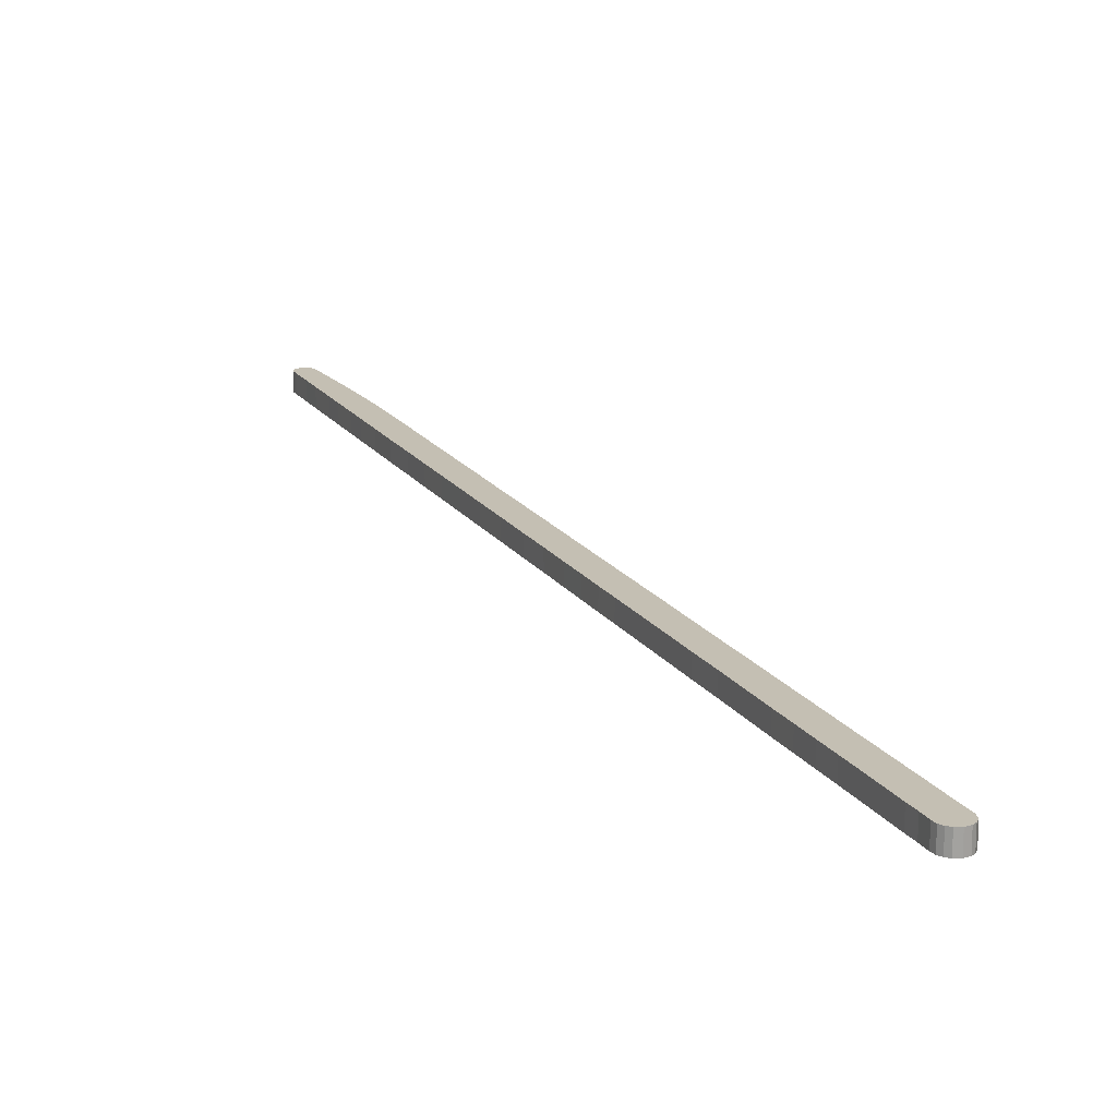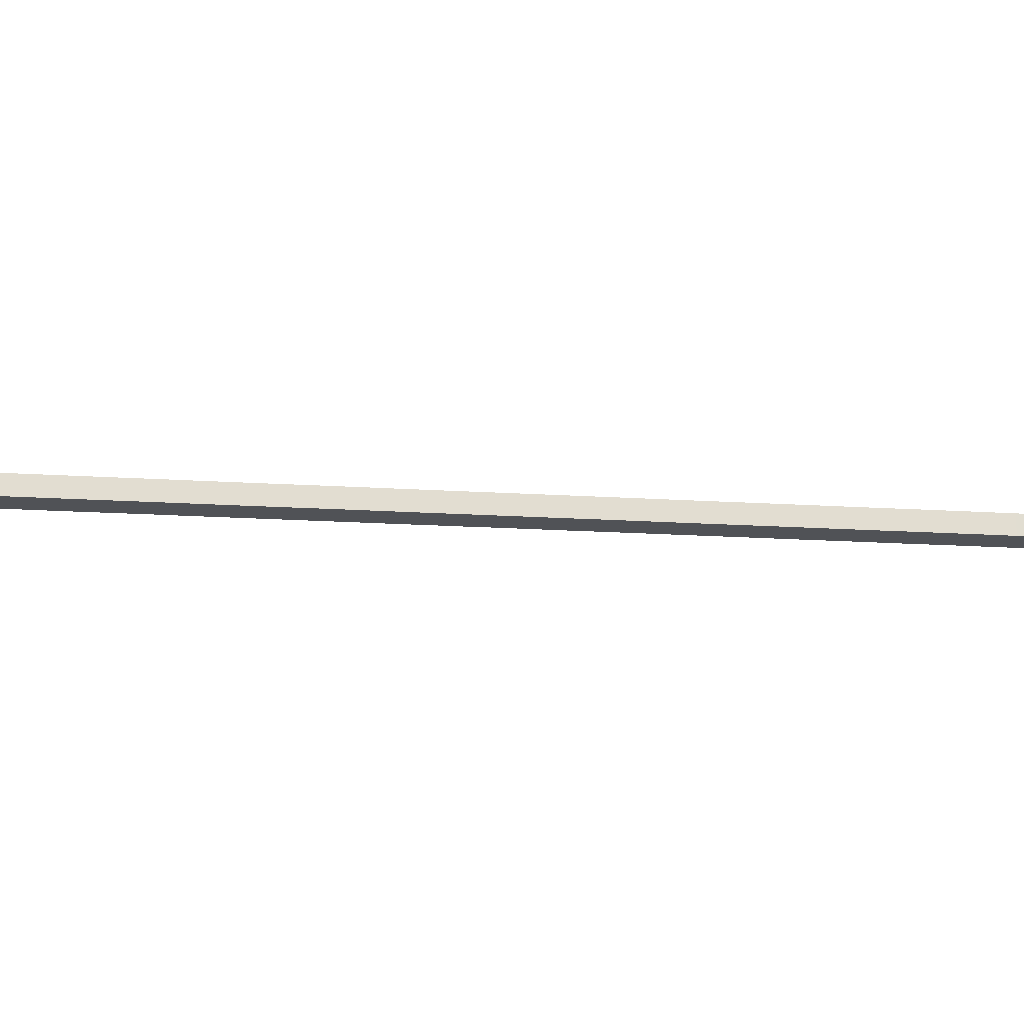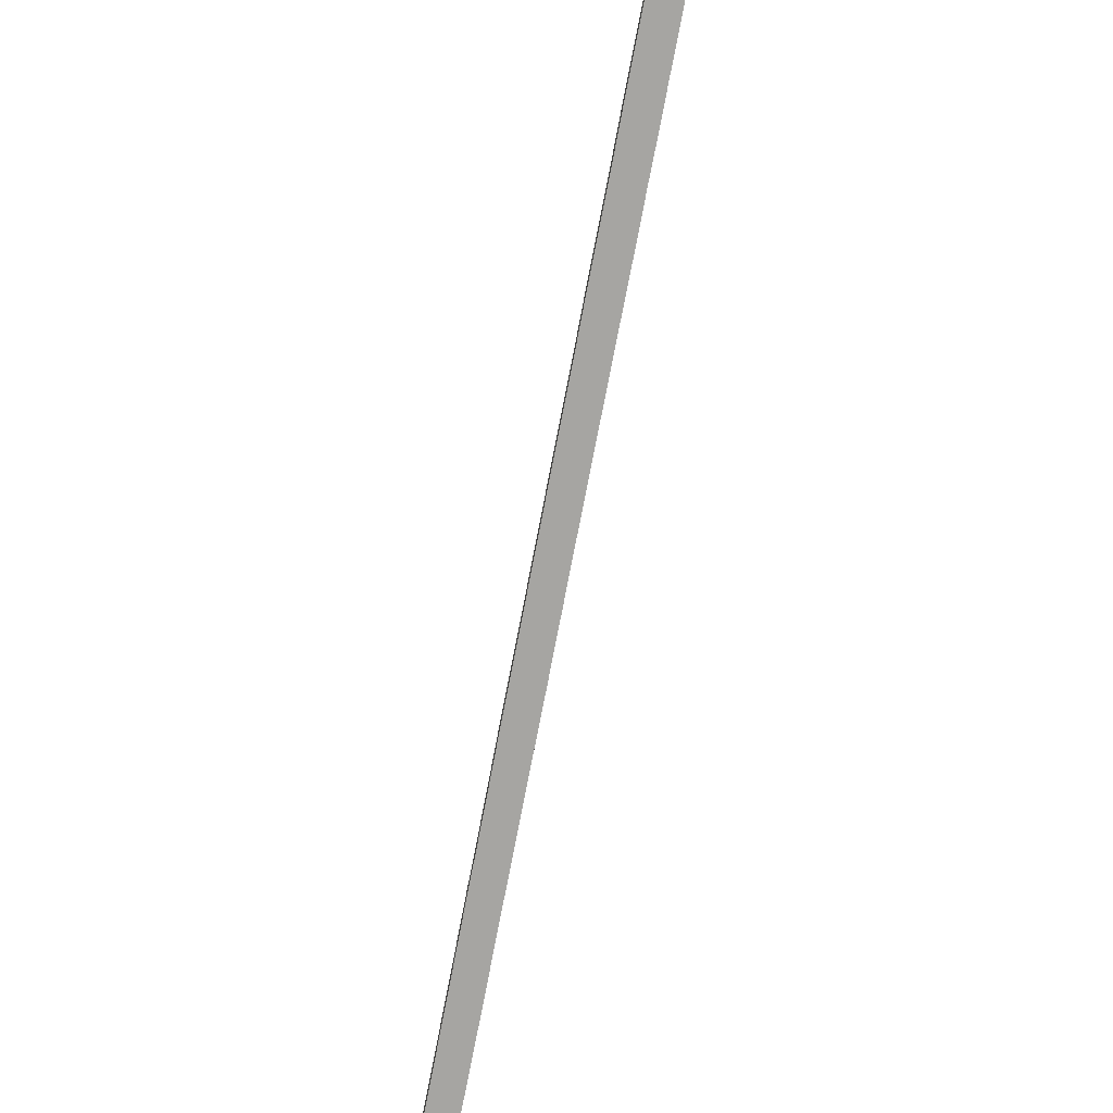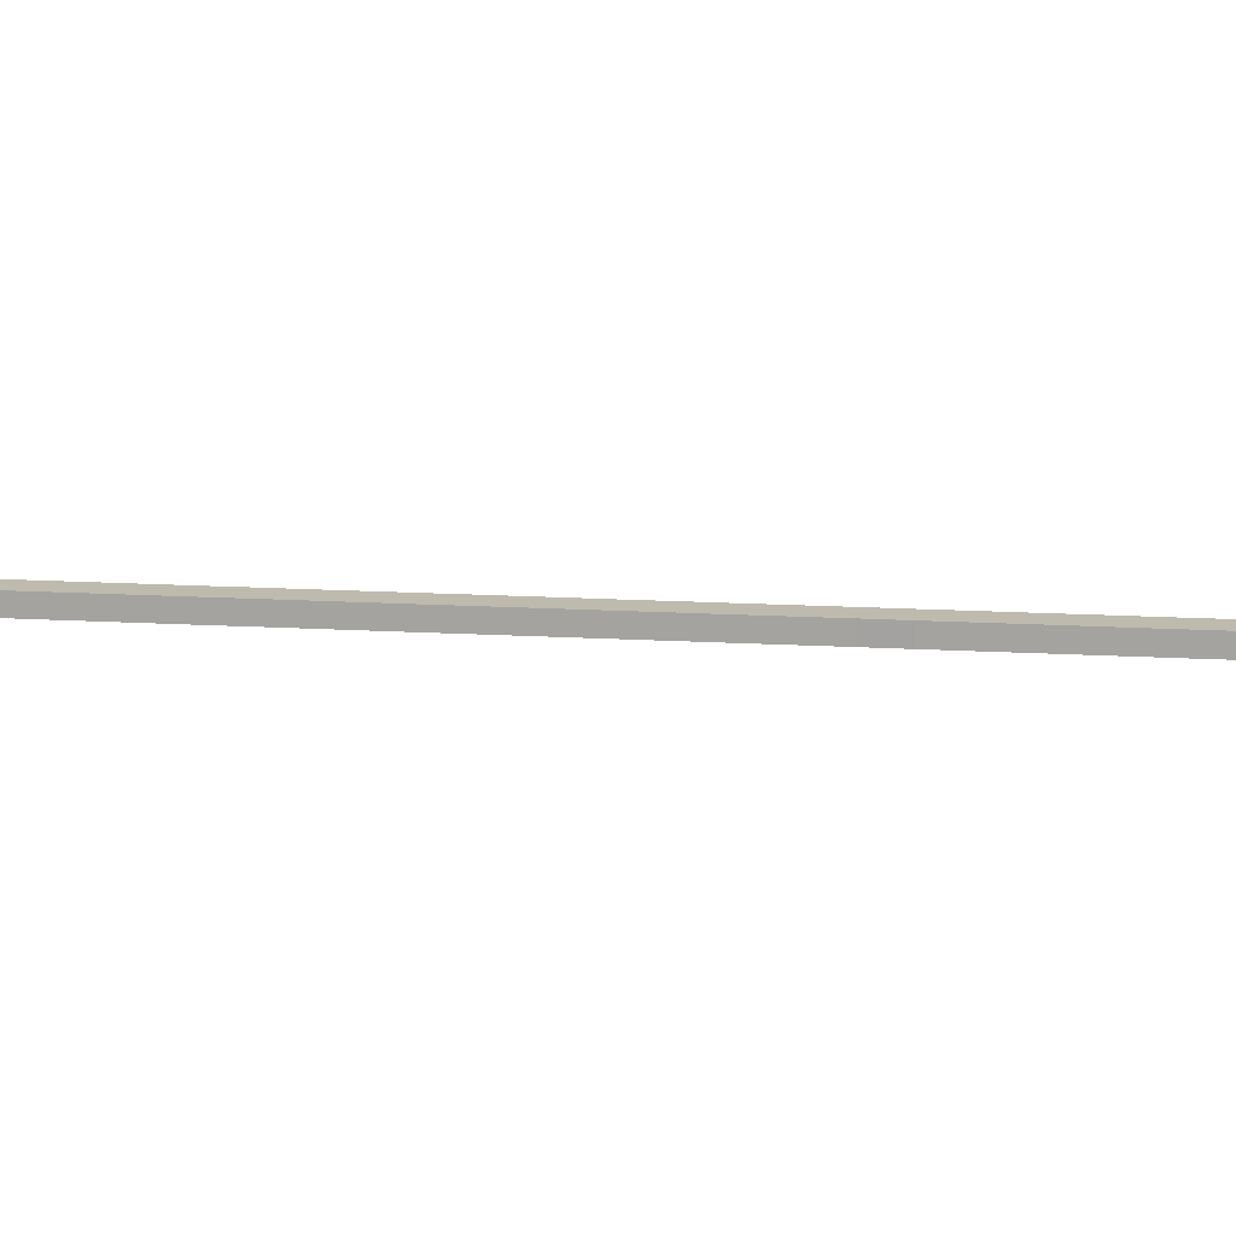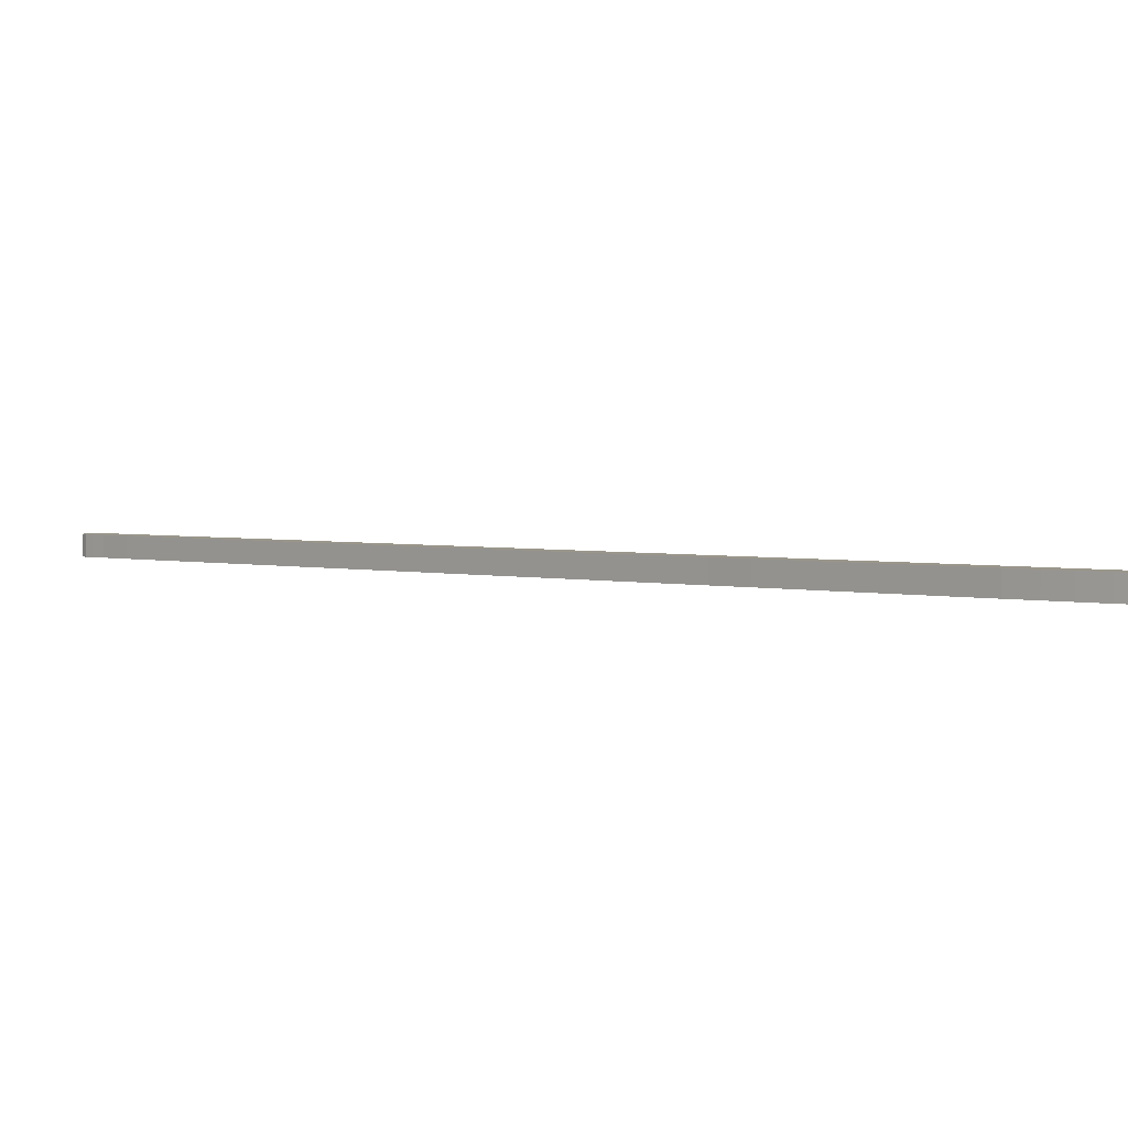
<metadata>
{"format":"obj","ext":"obj","renderer":"f3d","projection":"perspective","resolution":1024,"background":"white","views":[{"elev":17.7,"azim":127.2,"up":"+Y"},{"elev":-20.6,"azim":-125.8,"up":"+Y"},{"elev":-73.6,"azim":-40.3,"up":"+Y"},{"elev":15.8,"azim":-112.5,"up":"+Y"},{"elev":2.3,"azim":-73.9,"up":"+Y"}]}
</metadata>
<code>
v  2.858 5.407 3.112
v  1.102 5.407 2.411
v  1.635 5.407 2.855
v  0.601 5.407 1.995
v  0.134 5.407 1.184
v  3.936 5.407 2.872
v  0.065 5.407 1.064
v  0 5.407 3.311e-16
v  5.042 5.407 2.036
v  0.066 5.407 -0.441
v  1.391 5.407 -3.411
v  5.436 5.407 1.403
v  6.231 5.407 0.037
v  7.525 5.407 -2.271
v  3.583 5.407 -7.91
v  10.08 5.407 -6.831
v  3.718 5.407 -8.186
v  7.014 5.407 -14.95
v  10.7 5.407 -7.91
v  13.53 5.407 -12.83
v  9.733 5.407 -20.46
v  18.32 5.407 -21.36
v  11.71 5.407 -24.34
v  13.29 5.407 -27.45
v  21.72 5.407 -27.35
v  16.63 5.407 -33.78
v  25.91 5.407 -34.81
v  20.61 5.407 -41.18
v  29.37 5.407 -40.88
v  25.85 5.407 -50.55
v  34.19 5.407 -49.48
v  31.34 5.407 -60.27
v  39.3 5.407 -58.43
v  37.14 5.407 -70.46
v  44.6 5.407 -67.94
v  43.08 5.407 -81.04
v  50.03 5.407 -77.47
v  49.42 5.407 -92.31
v  54.97 5.407 -86.29
v  60.38 5.407 -95.89
v  54.9 5.407 -101.9
v  66.2 5.407 -106.2
v  59.71 5.407 -110.5
v  71.86 5.407 -116.3
v  66.32 5.407 -122.3
v  77.92 5.407 -127
v  71.54 5.407 -131.5
v  83.07 5.407 -136.2
v  76.67 5.407 -140.6
v  88.19 5.407 -145.1
v  83.19 5.407 -152.1
v  92.61 5.407 -153
v  89.34 5.407 -163
v  96.64 5.407 -160
v  95.22 5.407 -173.5
v  100.4 5.407 -166.8
v  106.3 5.407 -177.3
v  101.2 5.407 -184.1
v  112.2 5.407 -187.7
v  108 5.407 -196.1
v  117.3 5.407 -196.7
v  114.5 5.407 -207.6
v  122.5 5.407 -206
v  121.8 5.407 -220.4
v  128.5 5.407 -216.6
v  128.4 5.407 -232.1
v  133.2 5.407 -224.7
v  137.2 5.407 -231.9
v  134 5.407 -242.1
v  141.2 5.407 -239
v  140.1 5.407 -252.8
v  145.1 5.407 -245.9
v  148.6 5.407 -252.1
v  145.7 5.407 -263
v  152.8 5.407 -259.6
v  150.4 5.407 -271.1
v  156.3 5.407 -265.7
v  158.3 5.407 -269.4
v  152.5 5.407 -275
v  160.3 5.407 -272.8
v  153.7 5.407 -277.1
v  160.8 5.407 -273.8
v  154.5 5.407 -278
v  161 5.407 -274.4
v  161 5.407 -275.8
v  155 5.407 -278.5
v  156.7 5.407 -279.2
v  160.6 5.407 -277.1
v  158 5.407 -279.1
v  159.6 5.407 -278.5
v  0.065 -6.515e-17 1.064
v  0.601 -1.222e-16 1.995
v  0.134 -7.25e-17 1.184
v  1.635 -1.748e-16 2.855
v  1.102 -1.476e-16 2.411
v  2.858 -1.906e-16 3.112
v  3.936 -1.759e-16 2.872
v  5.042 -1.247e-16 2.036
v  5.436 -8.591e-17 1.403
v  6.231 -2.266e-18 0.037
v  7.525 1.391e-16 -2.271
v  10.08 4.183e-16 -6.831
v  10.7 4.843e-16 -7.91
v  13.53 7.856e-16 -12.83
v  18.32 1.308e-15 -21.36
v  21.72 1.675e-15 -27.35
v  25.91 2.131e-15 -34.81
v  29.37 2.503e-15 -40.88
v  34.19 3.03e-15 -49.48
v  39.3 3.578e-15 -58.43
v  44.6 4.16e-15 -67.94
v  50.03 4.744e-15 -77.47
v  54.97 5.284e-15 -86.29
v  60.38 5.871e-15 -95.89
v  66.2 6.503e-15 -106.2
v  71.86 7.121e-15 -116.3
v  77.92 7.773e-15 -127
v  83.07 8.339e-15 -136.2
v  88.19 8.887e-15 -145.1
v  92.61 9.368e-15 -153
v  96.64 9.8e-15 -160
v  100.4 1.021e-14 -166.8
v  106.3 1.086e-14 -177.3
v  112.2 1.149e-14 -187.7
v  117.3 1.204e-14 -196.7
v  122.5 1.261e-14 -206
v  128.5 1.326e-14 -216.6
v  133.2 1.376e-14 -224.7
v  137.2 1.42e-14 -231.9
v  141.2 1.464e-14 -239
v  145.1 1.506e-14 -245.9
v  148.6 1.544e-14 -252.1
v  152.8 1.59e-14 -259.6
v  156.3 1.627e-14 -265.7
v  158.3 1.65e-14 -269.4
v  160.3 1.671e-14 -272.8
v  161 1.68e-14 -274.4
v  160.8 1.677e-14 -273.8
v  161 1.689e-14 -275.8
v  160.6 1.697e-14 -277.1
v  159.6 1.705e-14 -278.5
v  158 1.709e-14 -279.1
v  156.7 1.709e-14 -279.2
v  155 1.706e-14 -278.5
v  0 0 0
v  0.066 2.7e-17 -0.441
v  153.7 1.697e-14 -277.1
v  154.5 1.702e-14 -278
v  152.5 1.684e-14 -275
v  150.4 1.66e-14 -271.1
v  145.7 1.61e-14 -263
v  140.1 1.548e-14 -252.8
v  134 1.482e-14 -242.1
v  128.4 1.421e-14 -232.1
v  121.8 1.35e-14 -220.4
v  114.5 1.271e-14 -207.6
v  108 1.201e-14 -196.1
v  101.2 1.127e-14 -184.1
v  95.22 1.062e-14 -173.5
v  89.34 9.982e-15 -163
v  83.19 9.314e-15 -152.1
v  76.67 8.608e-15 -140.6
v  71.54 8.051e-15 -131.5
v  66.32 7.487e-15 -122.3
v  59.71 6.766e-15 -110.5
v  54.9 6.241e-15 -101.9
v  49.42 5.653e-15 -92.31
v  43.08 4.962e-15 -81.04
v  37.14 4.315e-15 -70.46
v  31.34 3.691e-15 -60.27
v  25.85 3.095e-15 -50.55
v  20.61 2.522e-15 -41.18
v  16.63 2.069e-15 -33.78
v  13.29 1.681e-15 -27.45
v  11.71 1.49e-15 -24.34
v  9.733 1.253e-15 -20.46
v  7.014 9.153e-16 -14.95
v  3.718 5.012e-16 -8.186
v  3.583 4.843e-16 -7.91
v  1.391 2.089e-16 -3.411
g defaultobject
f 1 2 3
f 2 1 4
f 4 1 5
f 5 1 6
f 5 6 7
f 7 6 8
f 8 6 9
f 8 9 10
f 10 9 11
f 11 9 12
f 11 12 13
f 11 13 14
f 11 14 15
f 15 14 16
f 15 16 17
f 17 16 18
f 18 16 19
f 18 19 20
f 18 20 21
f 21 20 22
f 21 22 23
f 23 22 24
f 24 22 25
f 24 25 26
f 26 25 27
f 26 27 28
f 28 27 29
f 28 29 30
f 30 29 31
f 30 31 32
f 32 31 33
f 32 33 34
f 34 33 35
f 34 35 36
f 36 35 37
f 36 37 38
f 38 37 39
f 38 39 40
f 38 40 41
f 41 40 42
f 41 42 43
f 43 42 44
f 43 44 45
f 45 44 46
f 45 46 47
f 47 46 48
f 47 48 49
f 49 48 50
f 49 50 51
f 51 50 52
f 51 52 53
f 53 52 54
f 53 54 55
f 55 54 56
f 55 56 57
f 55 57 58
f 58 57 59
f 58 59 60
f 60 59 61
f 60 61 62
f 62 61 63
f 62 63 64
f 64 63 65
f 64 65 66
f 66 65 67
f 66 67 68
f 66 68 69
f 69 68 70
f 69 70 71
f 71 70 72
f 71 72 73
f 71 73 74
f 74 73 75
f 74 75 76
f 76 75 77
f 76 77 78
f 76 78 79
f 79 78 80
f 79 80 81
f 81 80 82
f 81 82 83
f 83 82 84
f 83 84 85
f 83 85 86
f 86 85 87
f 87 85 88
f 87 88 89
f 89 88 90
f 91 5 7
f 5 91 4
f 4 91 92
f 92 91 93
f 92 2 4
f 2 92 3
f 3 92 94
f 94 92 95
f 94 1 3
f 1 94 96
f 96 6 1
f 6 96 97
f 97 9 6
f 9 97 98
f 98 12 9
f 12 98 99
f 99 13 12
f 13 99 100
f 13 100 14
f 14 100 101
f 14 101 16
f 16 101 102
f 16 102 19
f 19 102 103
f 19 103 20
f 20 103 104
f 20 104 22
f 22 104 105
f 22 105 25
f 25 105 106
f 25 106 27
f 27 106 107
f 27 107 29
f 29 107 108
f 29 108 31
f 31 108 109
f 31 109 33
f 33 109 110
f 110 35 33
f 35 110 111
f 35 111 37
f 37 111 112
f 37 112 39
f 39 112 113
f 39 113 40
f 40 113 114
f 40 114 42
f 42 114 115
f 42 115 44
f 44 115 116
f 44 116 46
f 46 116 117
f 46 117 48
f 48 117 118
f 48 118 50
f 50 118 119
f 50 119 52
f 52 119 120
f 52 120 54
f 54 120 121
f 54 121 56
f 56 121 122
f 56 122 57
f 57 122 123
f 57 123 59
f 59 123 124
f 59 124 61
f 61 124 125
f 61 125 63
f 63 125 126
f 63 126 65
f 65 126 127
f 65 127 67
f 67 127 128
f 67 128 68
f 68 128 129
f 68 129 70
f 70 129 130
f 70 130 72
f 72 130 131
f 72 131 73
f 73 131 132
f 73 132 75
f 75 132 133
f 75 133 77
f 77 133 134
f 77 134 78
f 78 134 135
f 135 80 78
f 80 135 136
f 136 82 80
f 82 136 84
f 84 136 137
f 137 136 138
f 137 85 84
f 85 137 139
f 139 88 85
f 88 139 140
f 140 90 88
f 90 140 141
f 141 89 90
f 89 141 142
f 142 87 89
f 87 142 143
f 143 86 87
f 86 143 144
f 145 7 8
f 7 145 91
f 146 8 10
f 8 146 145
f 144 83 86
f 83 144 81
f 81 144 147
f 147 144 148
f 147 79 81
f 79 147 149
f 79 149 76
f 76 149 150
f 76 150 74
f 74 150 151
f 74 151 71
f 71 151 152
f 71 152 69
f 69 152 153
f 69 153 66
f 66 153 154
f 66 154 64
f 64 154 155
f 64 155 62
f 62 155 156
f 62 156 60
f 60 156 157
f 60 157 58
f 58 157 158
f 58 158 55
f 55 158 159
f 55 159 53
f 53 159 160
f 53 160 51
f 51 160 161
f 51 161 49
f 49 161 162
f 49 162 47
f 47 162 163
f 47 163 45
f 45 163 164
f 45 164 43
f 43 164 165
f 43 165 41
f 41 165 166
f 41 166 38
f 38 166 167
f 38 167 36
f 36 167 168
f 36 168 34
f 34 168 169
f 34 169 32
f 32 169 170
f 32 170 30
f 30 170 171
f 30 171 28
f 28 171 172
f 172 26 28
f 26 172 173
f 26 173 24
f 24 173 174
f 174 23 24
f 23 174 21
f 21 174 175
f 21 175 176
f 21 176 18
f 18 176 177
f 177 17 18
f 17 177 178
f 17 178 15
f 15 178 11
f 11 178 179
f 11 179 180
f 180 10 11
f 10 180 146
f 140 142 141
f 142 140 143
f 143 140 139
f 143 139 144
f 144 139 137
f 144 137 148
f 148 137 147
f 147 137 138
f 147 138 136
f 147 136 149
f 149 136 135
f 149 135 150
f 150 135 134
f 150 134 151
f 151 134 133
f 151 133 132
f 151 132 152
f 152 132 131
f 152 131 153
f 153 131 130
f 153 130 129
f 153 129 154
f 154 129 128
f 154 128 155
f 155 128 127
f 155 127 156
f 156 127 126
f 156 126 125
f 156 125 157
f 157 125 124
f 157 124 158
f 158 124 123
f 158 123 159
f 159 123 122
f 159 122 160
f 160 122 121
f 160 121 120
f 160 120 161
f 161 120 119
f 161 119 162
f 162 119 118
f 162 118 163
f 163 118 117
f 163 117 164
f 164 117 116
f 164 116 165
f 165 116 115
f 165 115 166
f 166 115 114
f 166 114 167
f 167 114 113
f 167 113 168
f 168 113 112
f 168 112 111
f 168 111 169
f 169 111 110
f 169 110 170
f 170 110 109
f 170 109 171
f 171 109 108
f 171 108 172
f 172 108 107
f 172 107 173
f 173 107 106
f 173 106 174
f 174 106 105
f 174 105 175
f 175 105 104
f 175 104 176
f 176 104 177
f 177 104 103
f 177 103 178
f 178 103 102
f 178 102 101
f 178 101 179
f 179 101 180
f 180 101 100
f 180 100 146
f 146 100 99
f 146 99 98
f 146 98 97
f 146 97 145
f 145 97 91
f 91 97 96
f 91 96 93
f 93 96 92
f 92 96 95
f 95 96 94

</code>
